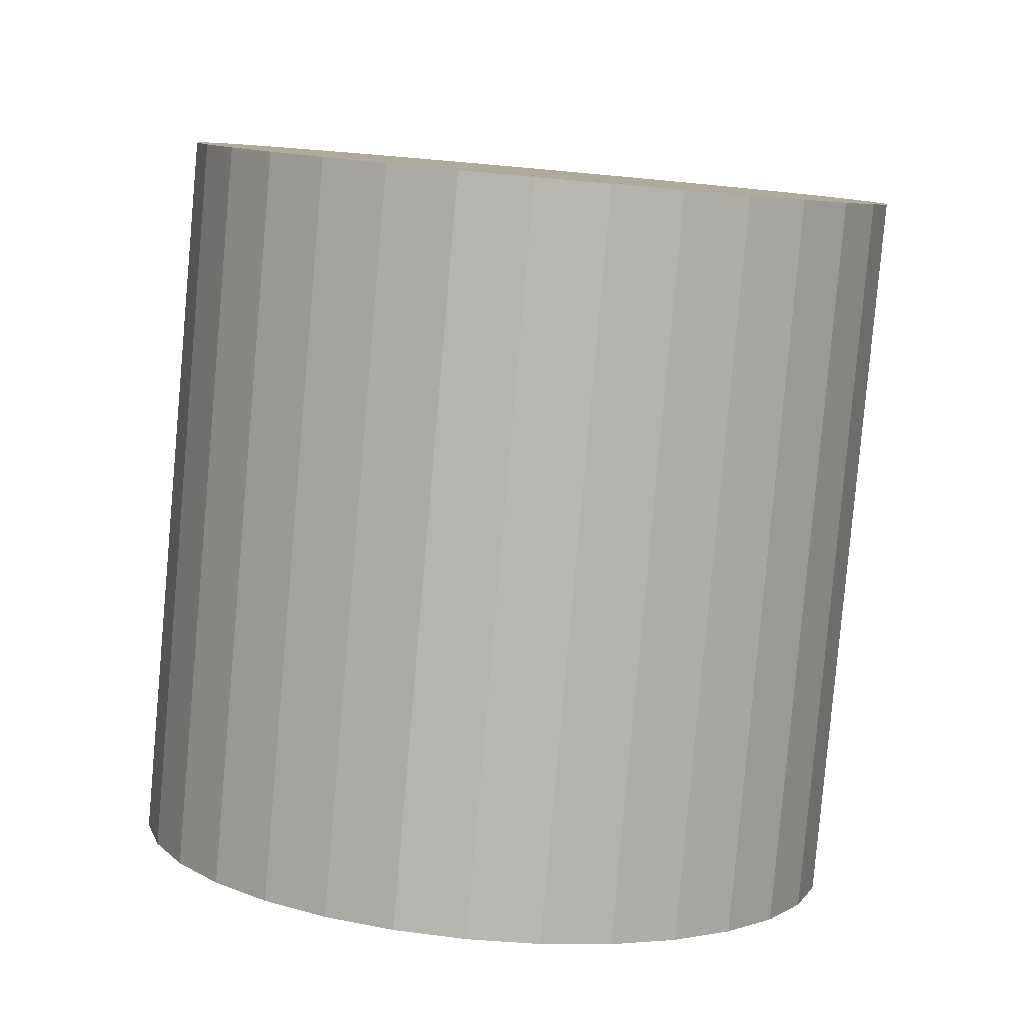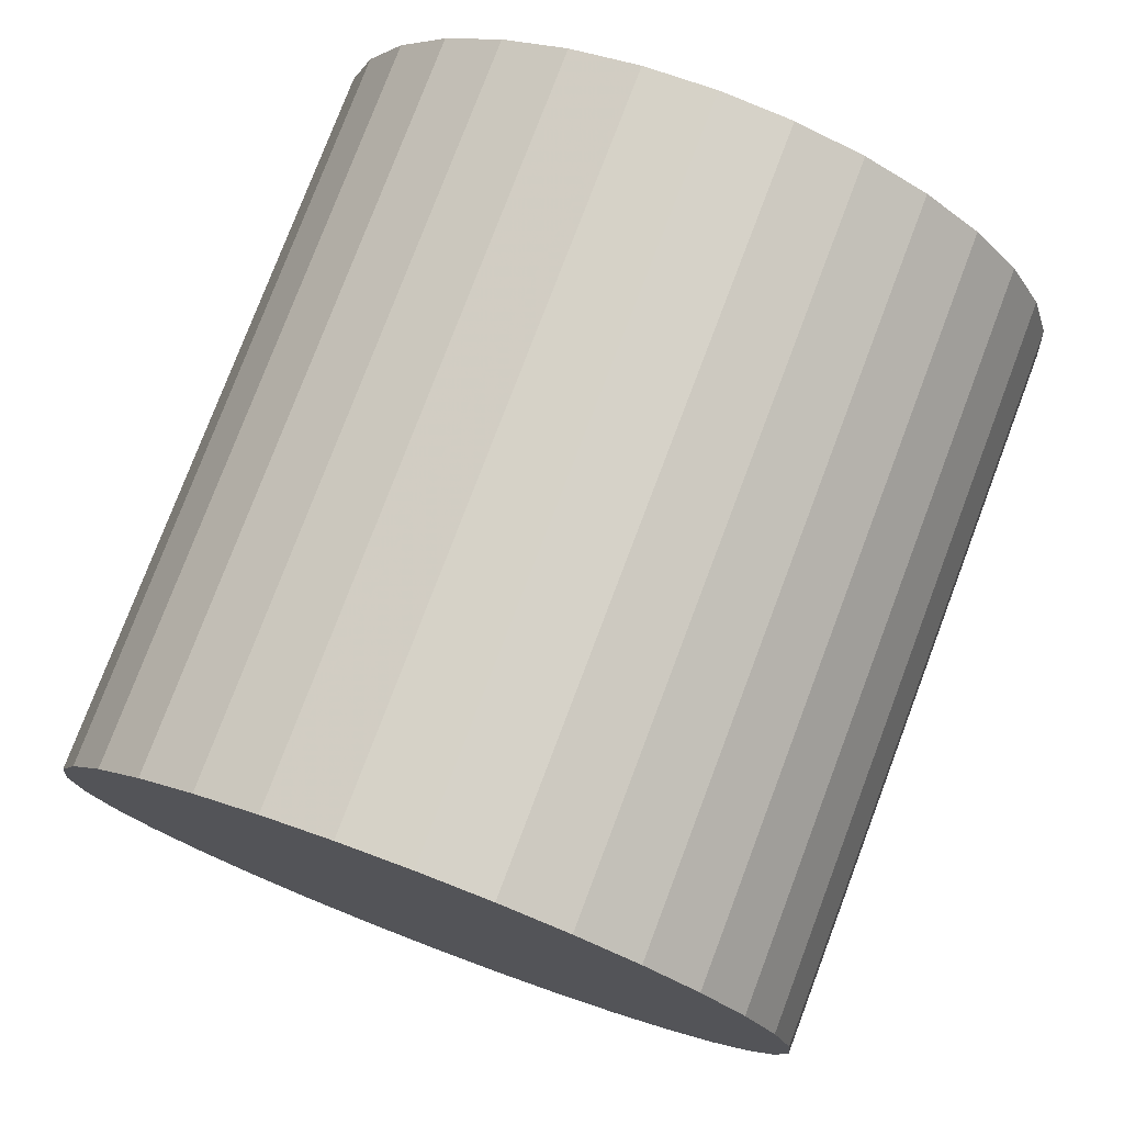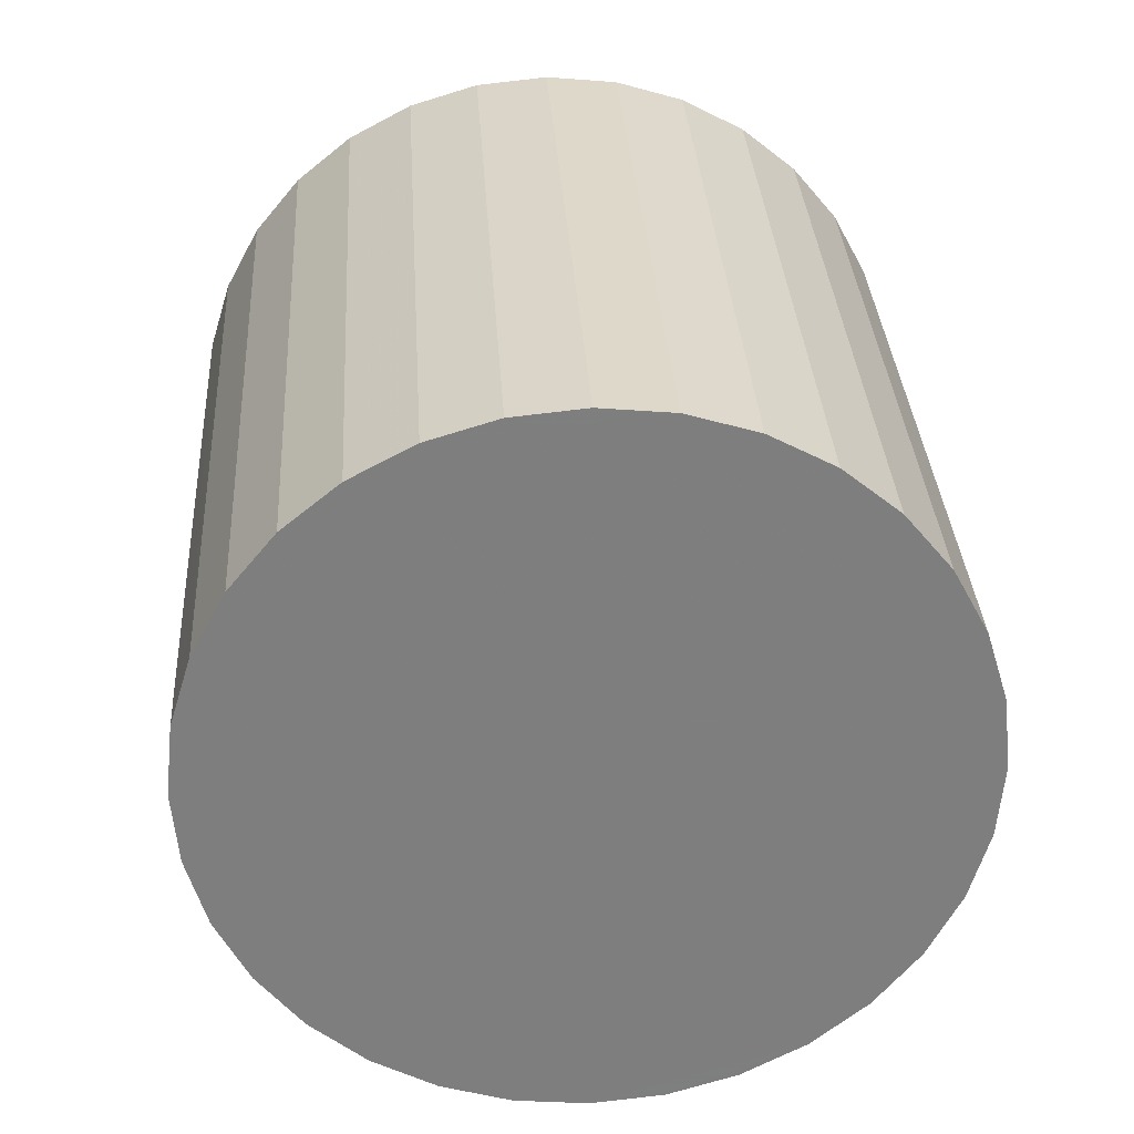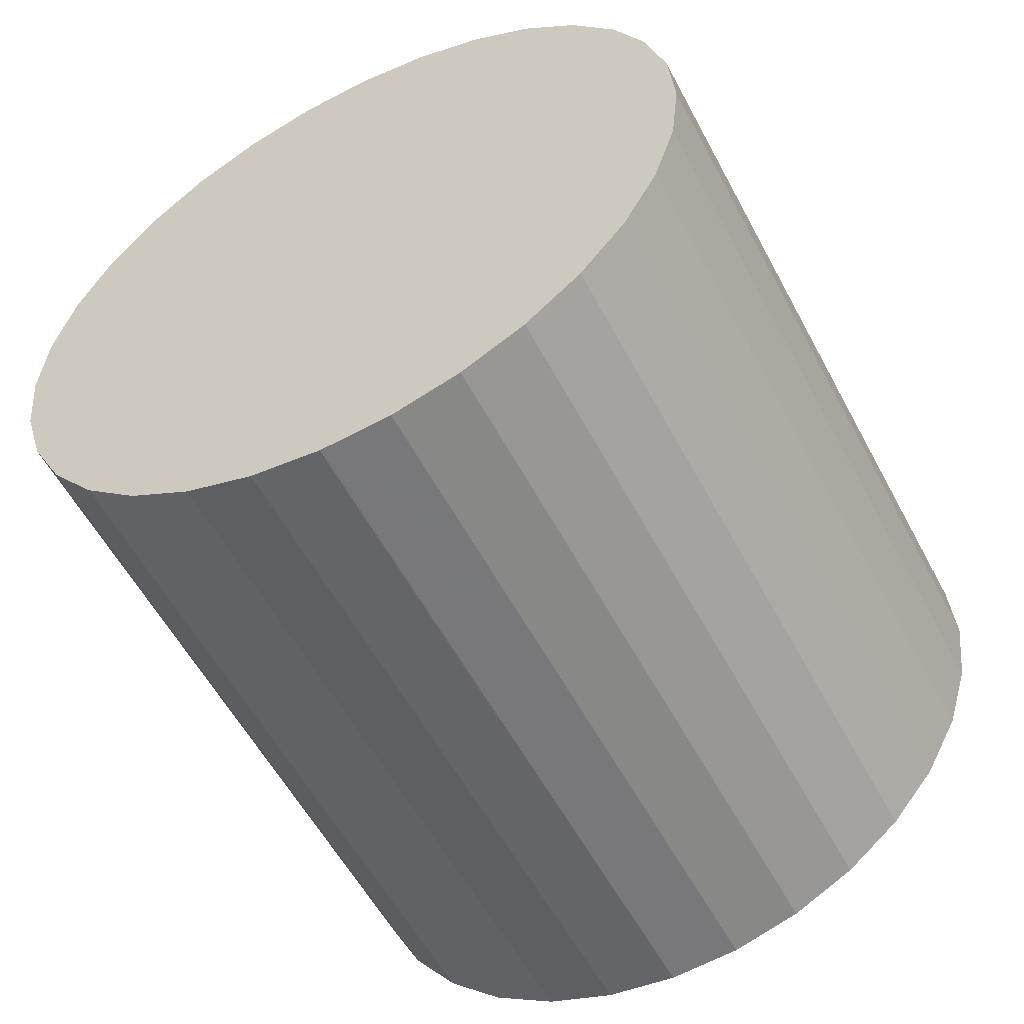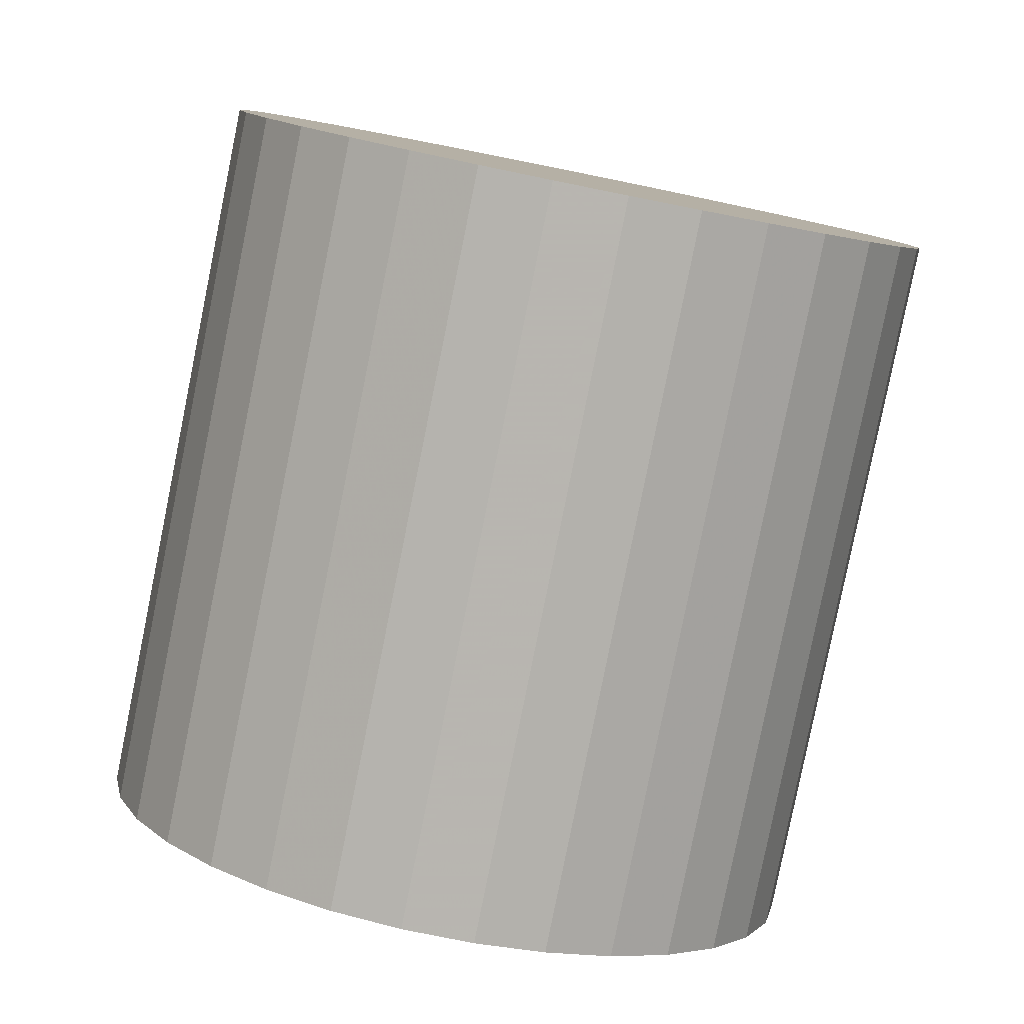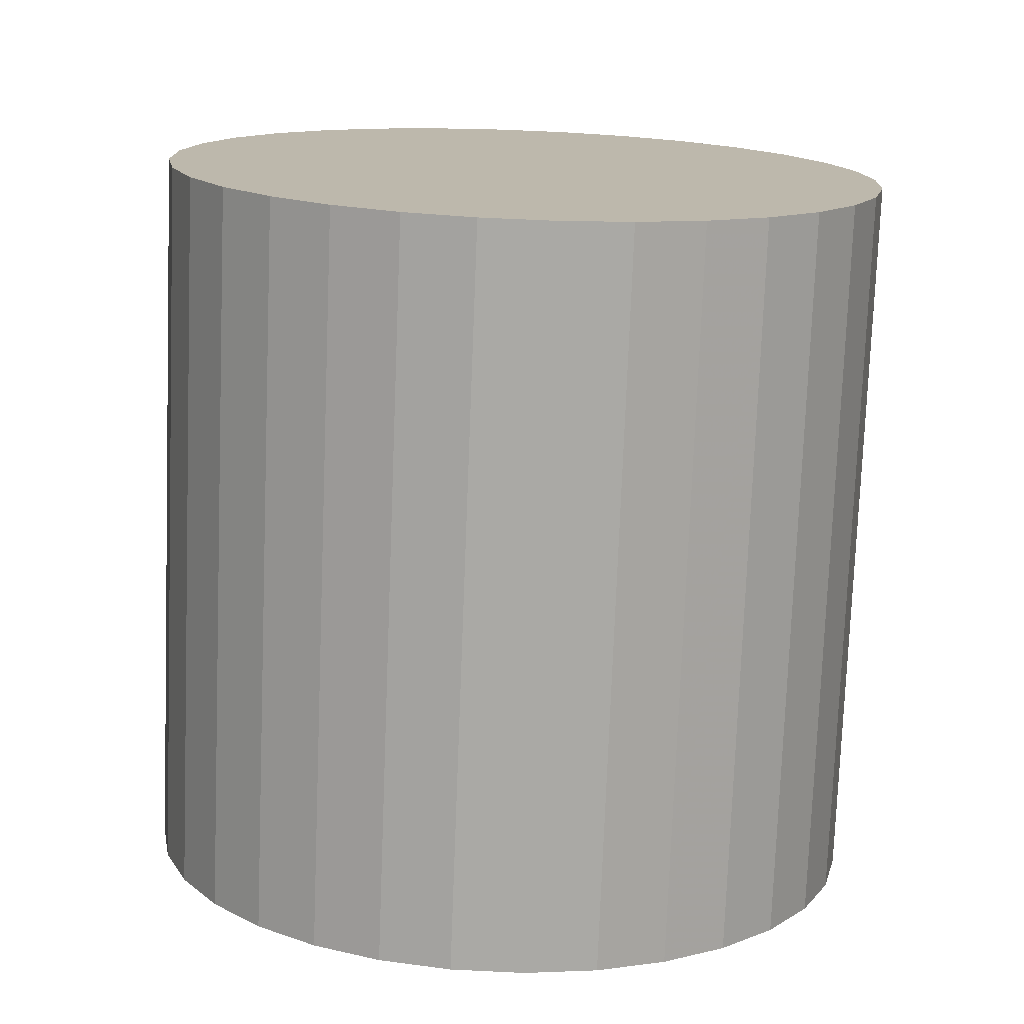
<metadata>
{"format":"obj","ext":"obj","renderer":"f3d","projection":"perspective","resolution":1024,"background":"white","views":[{"elev":-2.3,"azim":-80.7,"up":"+Z"},{"elev":69.8,"azim":11.3,"up":"+Y"},{"elev":-48.1,"azim":108.9,"up":"+Z"},{"elev":-62.4,"azim":17.9,"up":"+Y"},{"elev":6.3,"azim":-133.0,"up":"+Z"},{"elev":-68.8,"azim":168.2,"up":"+Y"}]}
</metadata>
<code>
v -0.2543 0.5408 0.2271
v -0.2338 0.5553 0.1055
v -0.2514 0.529 0.2262
v -0.2309 0.5435 0.1045
v -0.2508 0.5169 0.2249
v -0.2303 0.5314 0.1032
v -0.2525 0.505 0.2232
v -0.2321 0.5195 0.1015
v -0.2566 0.4937 0.2211
v -0.2361 0.5082 0.09946
v -0.2627 0.4834 0.2189
v -0.2422 0.4979 0.0972
v -0.2708 0.4746 0.2165
v -0.2503 0.4891 0.0948
v -0.2804 0.4676 0.214
v -0.2599 0.4821 0.09234
v -0.2913 0.4626 0.2116
v -0.2708 0.4771 0.08992
v -0.3029 0.4599 0.2093
v -0.2824 0.4744 0.08764
v -0.3149 0.4595 0.2072
v -0.2944 0.474 0.08557
v -0.3268 0.4615 0.2055
v -0.3063 0.476 0.08381
v -0.3381 0.4658 0.2041
v -0.3176 0.4803 0.08242
v -0.3484 0.4722 0.2031
v -0.3279 0.4867 0.08144
v -0.3573 0.4805 0.2026
v -0.3368 0.495 0.08093
v -0.3645 0.4903 0.2026
v -0.344 0.5048 0.0809
v -0.3696 0.5013 0.203
v -0.3492 0.5158 0.08134
v -0.3726 0.5131 0.2039
v -0.3521 0.5276 0.08225
v -0.3732 0.5252 0.2053
v -0.3527 0.5397 0.08359
v -0.3714 0.5371 0.207
v -0.351 0.5516 0.0853
v -0.3674 0.5485 0.209
v -0.3469 0.5629 0.08733
v -0.3612 0.5587 0.2113
v -0.3408 0.5732 0.08959
v -0.3532 0.5675 0.2137
v -0.3327 0.582 0.09199
v -0.3436 0.5745 0.2161
v -0.3231 0.589 0.09445
v -0.3327 0.5795 0.2185
v -0.3122 0.594 0.09687
v -0.3211 0.5822 0.2208
v -0.3006 0.5967 0.09915
v -0.3091 0.5826 0.2229
v -0.2886 0.5971 0.1012
v -0.2972 0.5806 0.2247
v -0.2767 0.5951 0.103
v -0.2859 0.5763 0.226
v -0.2654 0.5908 0.1044
v -0.2756 0.5699 0.227
v -0.2551 0.5844 0.1053
v -0.2666 0.5617 0.2275
v -0.2462 0.5761 0.1059
v -0.2595 0.5518 0.2276
v -0.239 0.5663 0.1059
f 1 2 3
f 3 4 5
f 5 6 7
f 7 8 9
f 9 10 11
f 11 12 13
f 13 14 15
f 15 16 17
f 17 18 19
f 19 20 21
f 21 22 24
f 23 24 26
f 25 26 28
f 27 28 30
f 29 30 32
f 31 32 34
f 33 34 36
f 35 36 38
f 37 38 40
f 39 40 42
f 41 42 44
f 43 44 46
f 45 46 48
f 47 48 50
f 49 50 52
f 51 52 54
f 53 54 55
f 55 56 57
f 57 58 59
f 59 60 61
f 4 2 6
f 63 64 1
f 61 62 63
f 1 3 63
f 2 4 3
f 4 6 5
f 6 8 7
f 8 10 9
f 10 12 11
f 12 14 13
f 14 16 15
f 16 18 17
f 18 20 19
f 20 22 21
f 23 21 24
f 25 23 26
f 27 25 28
f 29 27 30
f 31 29 32
f 33 31 34
f 35 33 36
f 37 35 38
f 39 37 40
f 41 39 42
f 43 41 44
f 45 43 46
f 47 45 48
f 49 47 50
f 51 49 52
f 53 51 54
f 54 56 55
f 56 58 57
f 58 60 59
f 60 62 61
f 2 64 6
f 64 62 6
f 62 60 6
f 60 58 6
f 58 56 6
f 56 54 6
f 54 52 6
f 52 50 6
f 50 48 6
f 48 46 6
f 46 44 6
f 12 16 14
f 44 42 6
f 40 38 36
f 40 36 34
f 40 34 32
f 40 32 30
f 40 30 28
f 42 40 28
f 6 42 28
f 22 26 24
f 16 20 18
f 12 20 16
f 10 20 12
f 10 22 20
f 10 26 22
f 10 28 26
f 8 6 28
f 10 8 28
f 64 2 1
f 62 64 63
f 3 5 63
f 5 7 63
f 7 9 63
f 9 11 63
f 11 13 63
f 13 15 63
f 15 17 63
f 17 19 63
f 19 21 63
f 21 23 63
f 23 25 63
f 25 27 63
f 27 29 63
f 29 31 63
f 31 33 63
f 33 35 63
f 35 37 63
f 37 39 63
f 39 41 63
f 41 43 63
f 43 45 63
f 45 47 63
f 47 49 63
f 49 51 63
f 51 53 63
f 53 55 63
f 55 57 63
f 57 59 61
f 63 57 61

</code>
